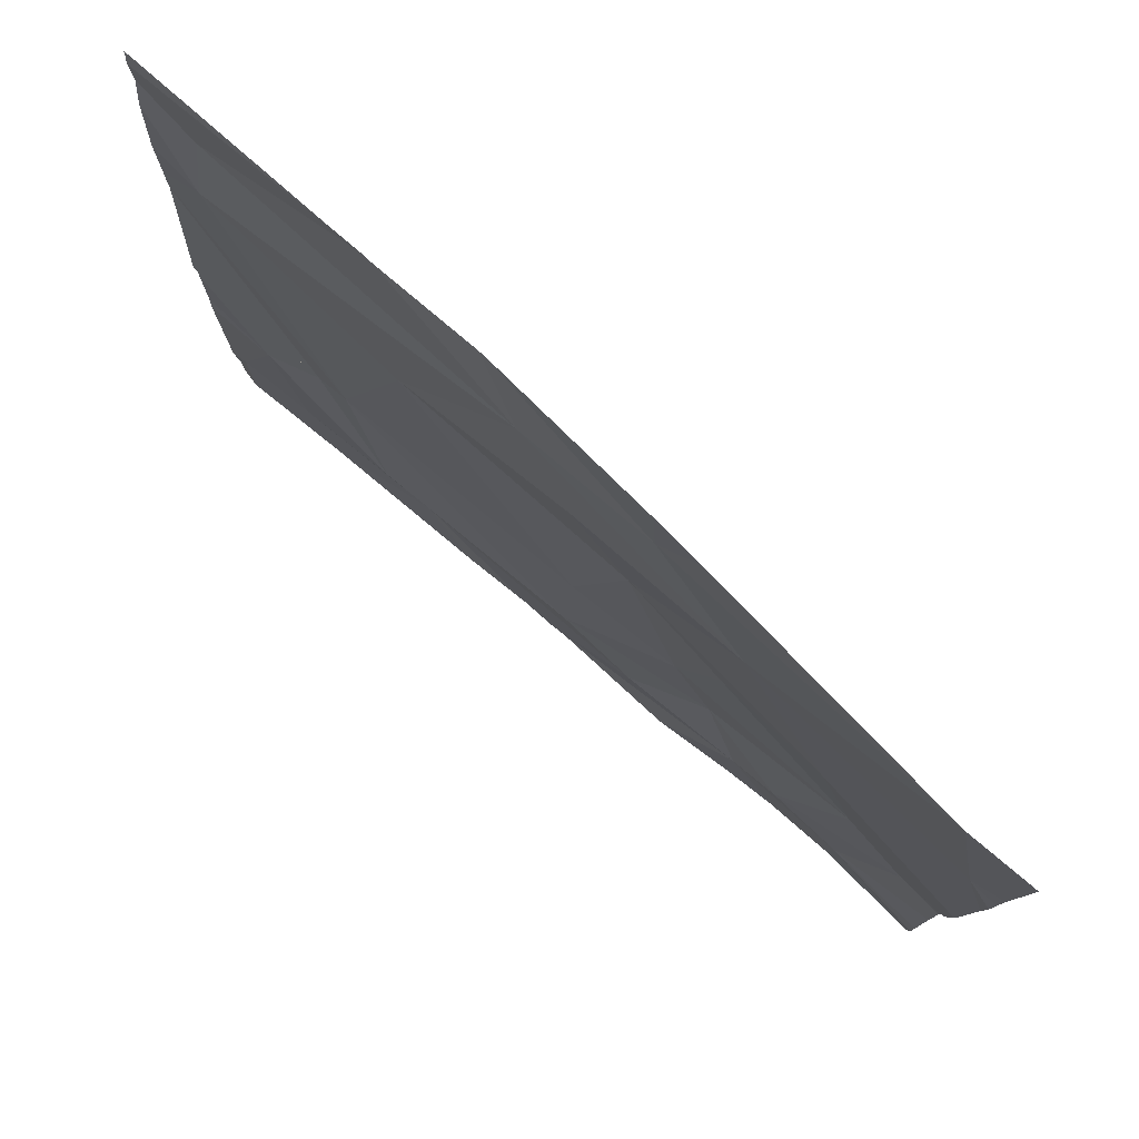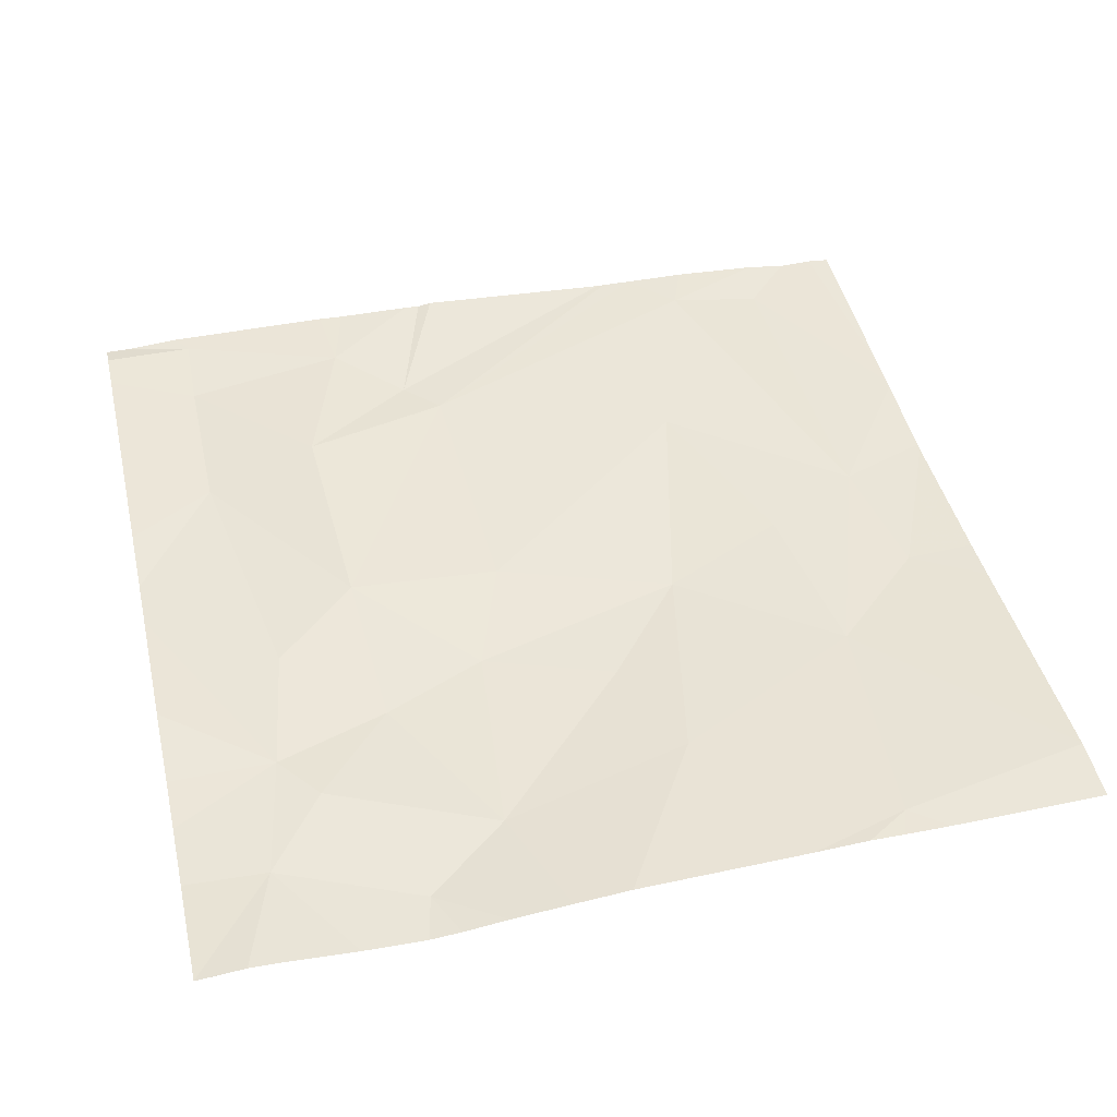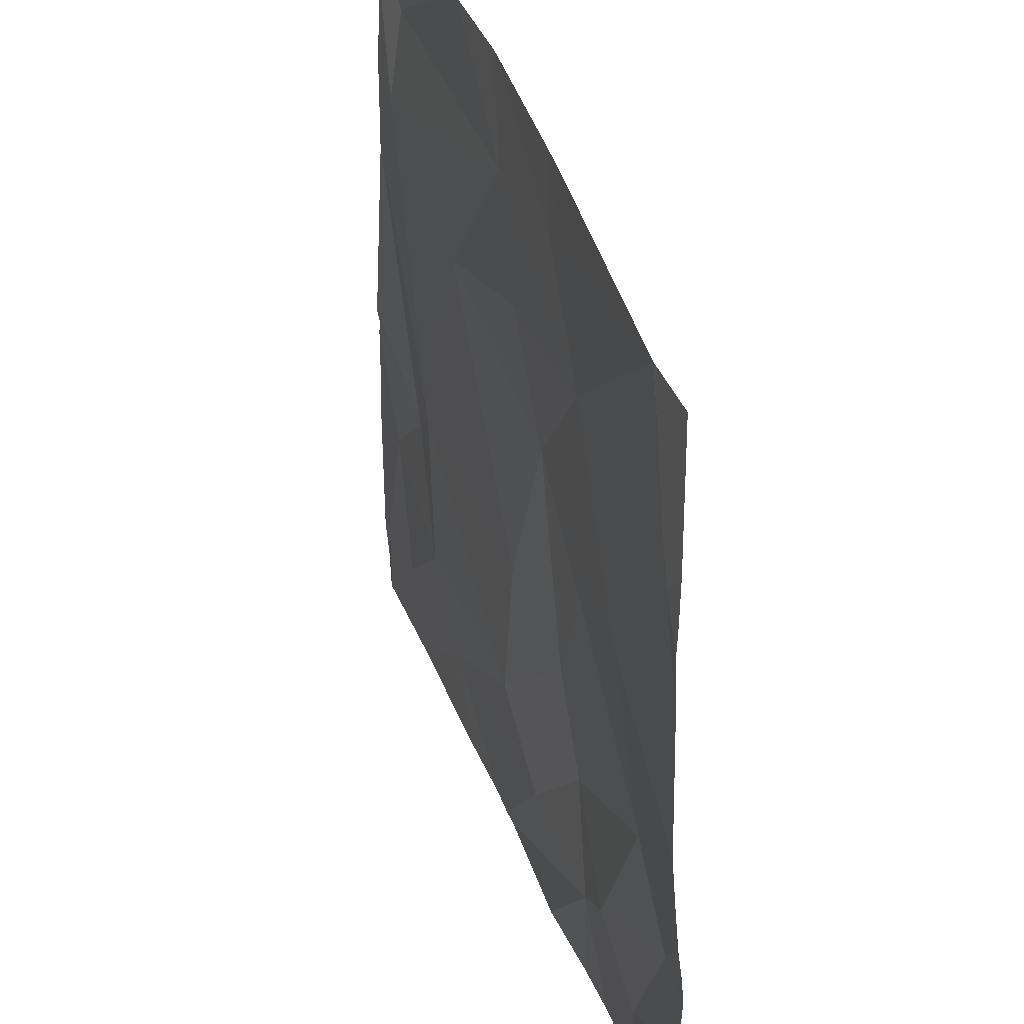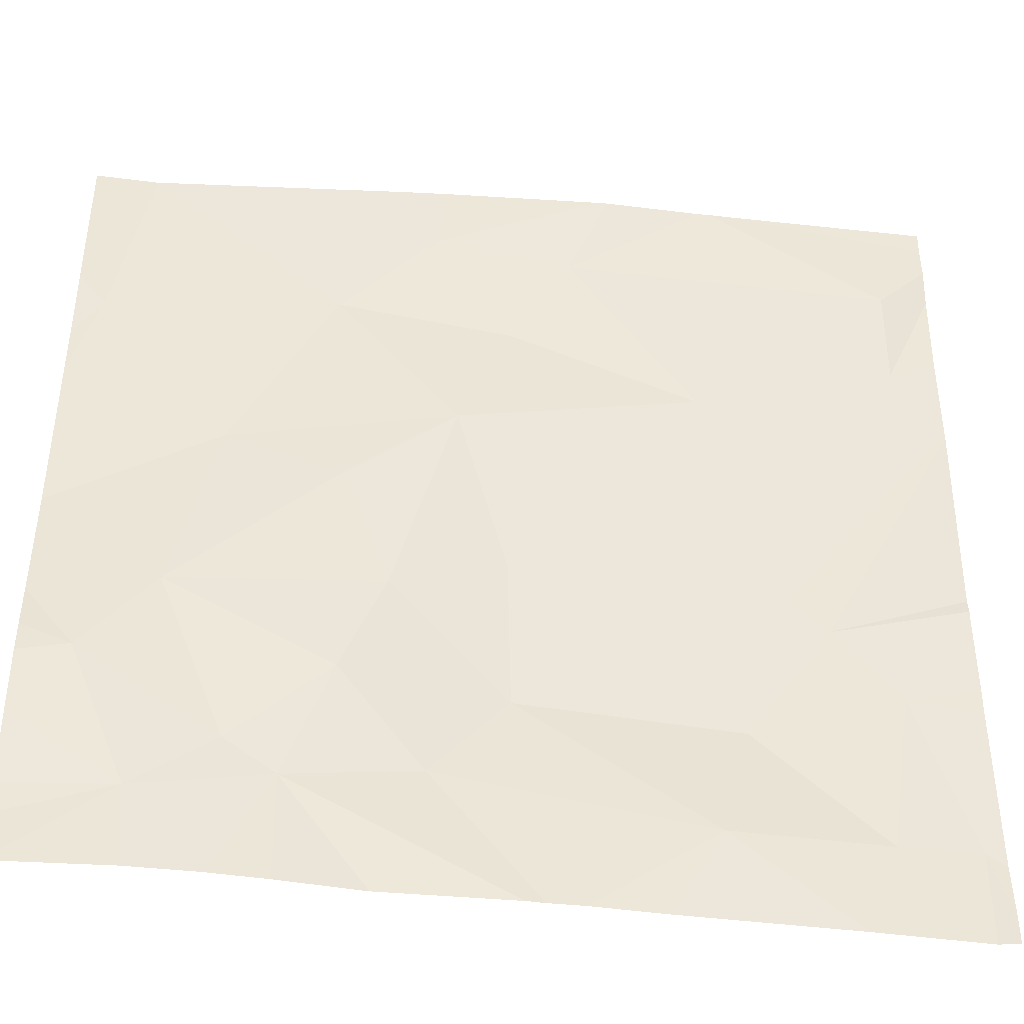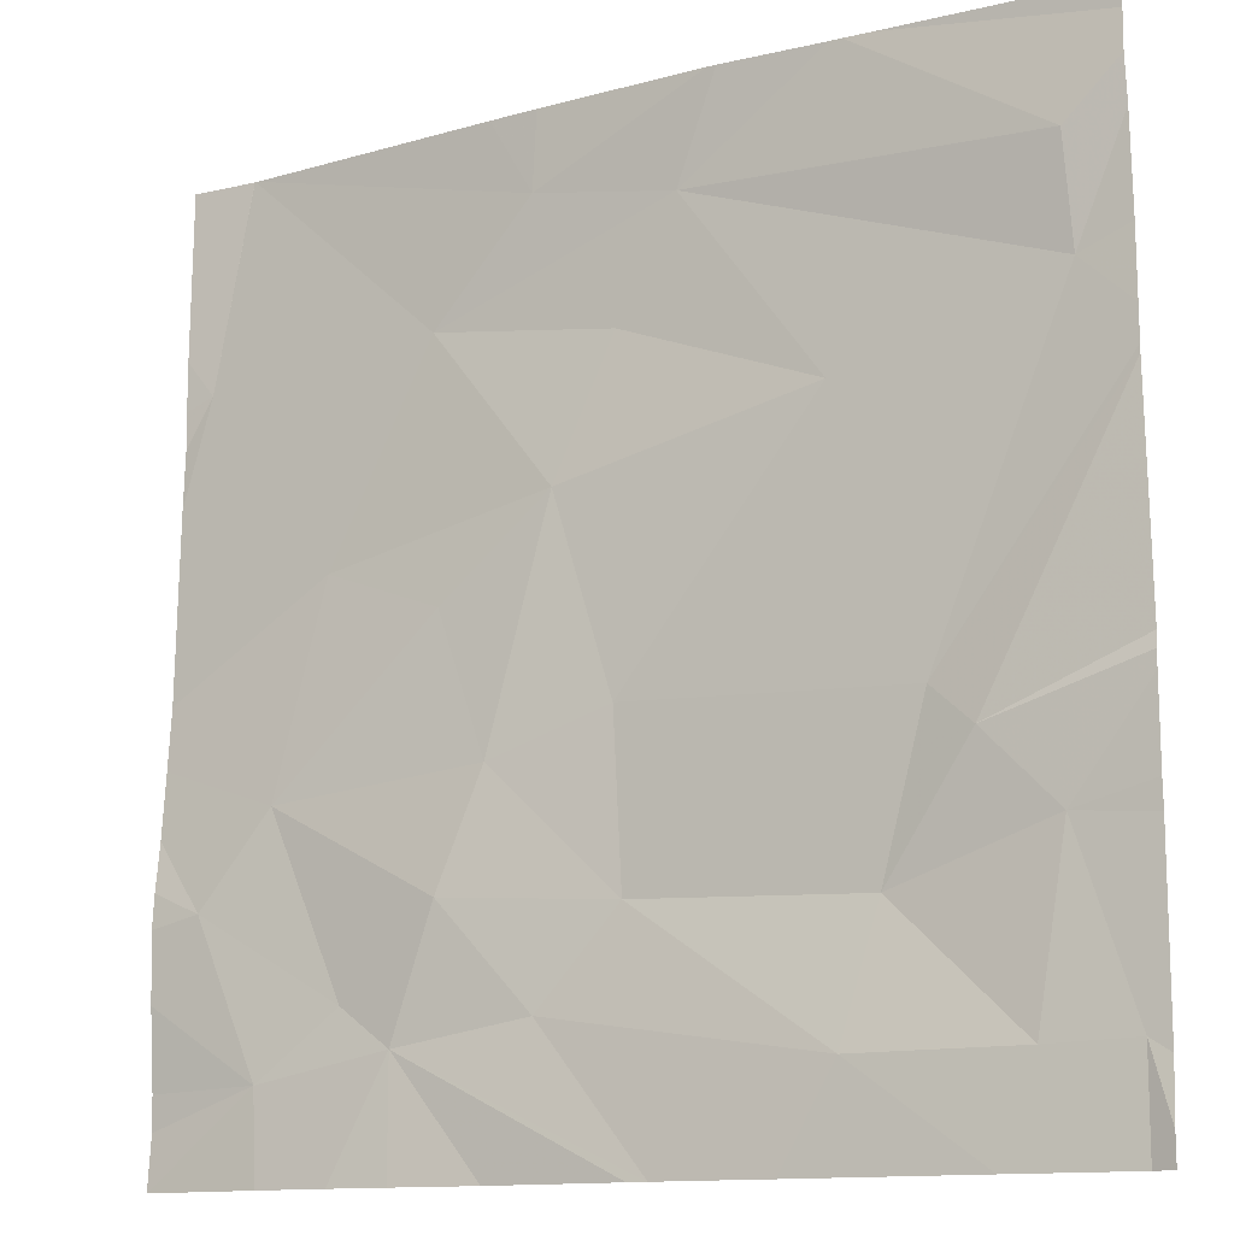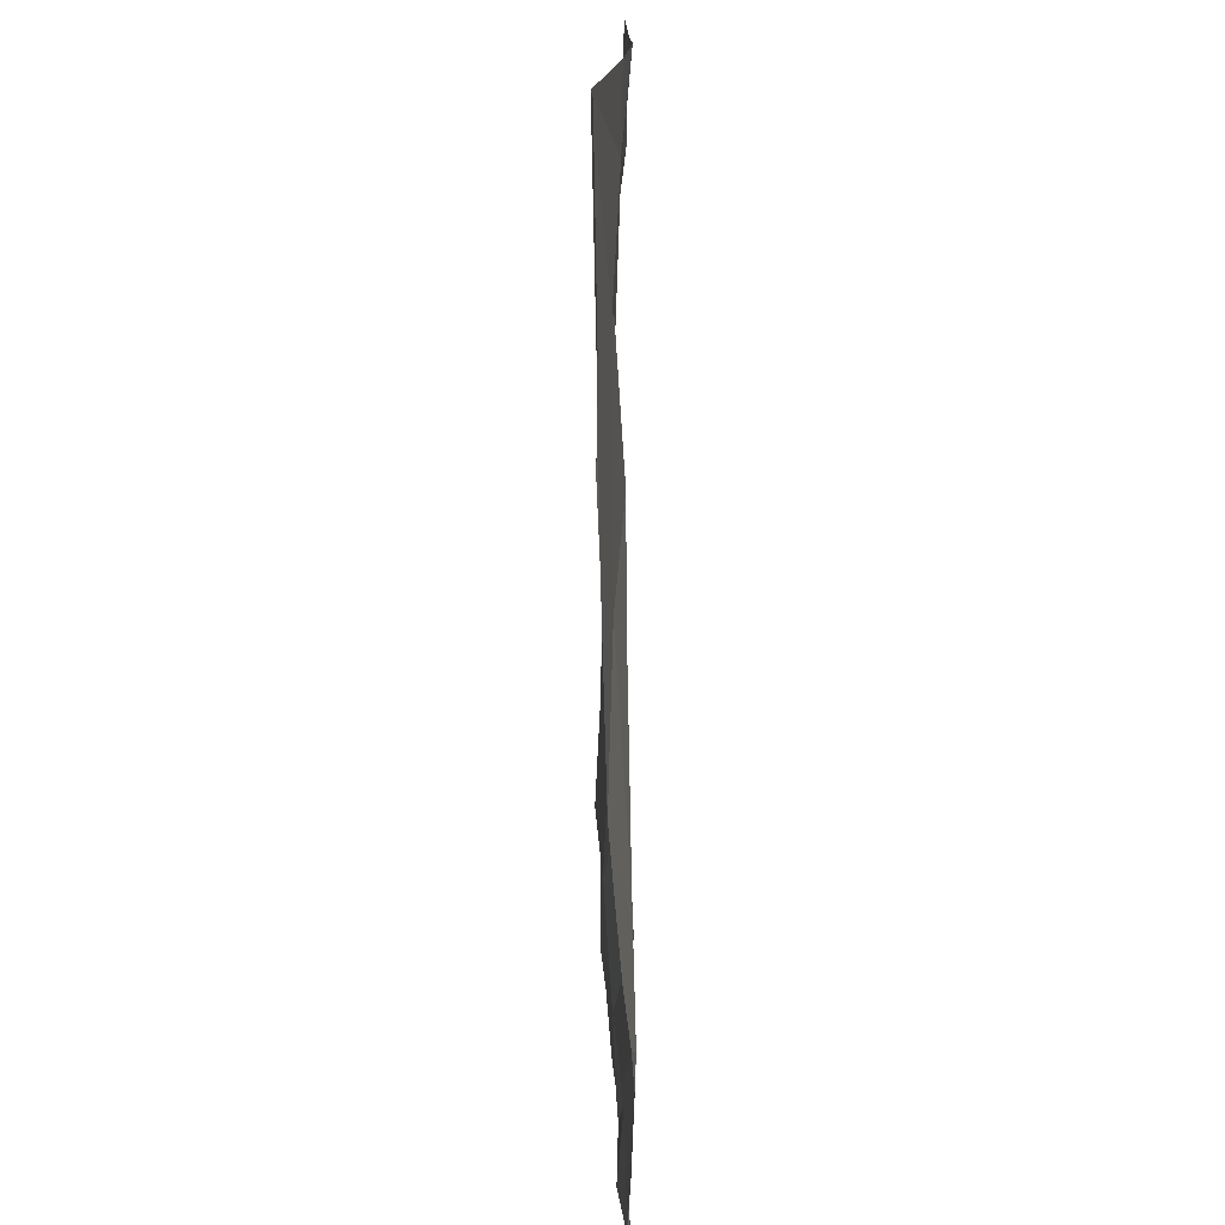
<metadata>
{"format":"obj","ext":"obj","renderer":"f3d","projection":"perspective","resolution":1024,"background":"white","views":[{"elev":79.9,"azim":41.3,"up":"+Y"},{"elev":45.9,"azim":77.1,"up":"+Z"},{"elev":39.5,"azim":71.5,"up":"+Y"},{"elev":-42.0,"azim":172.5,"up":"+Y"},{"elev":-12.9,"azim":-150.9,"up":"+Y"},{"elev":14.2,"azim":89.6,"up":"+Y"}]}
</metadata>
<code>
v -67.5 255.2 483.3
v -67.38 255.5 483.3
v -67.32 255.2 483.3
v -65.77 256.9 483.3
v -67.06 255.4 483.3
v -65.63 255.1 483.2
v -65.63 256.4 483.3
v -65.63 256.3 483.3
v -66.99 255.2 483.2
v -66.59 255.4 483.3
v -66.42 255.2 483.2
v -67.15 255.7 483.3
v -66.34 255.7 483.2
v -66.24 255.4 483.2
v -66.8 256.9 483.2
v -65.77 256.9 483.3
v -66.43 256.9 483.2
v -65.78 256.9 483.3
v -65.87 255.1 483.2
v -66.15 255.2 483.2
v -66.04 255.3 483.2
v -65.89 255.6 483.2
v -67.02 256.9 483.2
v -66.65 255 483.2
v -66.72 255 483.2
v -65.74 255.5 483.2
v -67.5 255 483.3
v -66.88 255 483.2
v -67.25 255 483.3
v -65.63 255.5 483.2
v -65.63 255.1 483.2
v -65.63 255.4 483.2
v -67.24 255.7 483.3
v -66.79 256.9 483.2
v -65.63 255.3 483.2
v -67.1 256.9 483.2
v -67.44 256.4 483.2
v -67.43 256.6 483.2
v -66.47 256.2 483.2
v -66.59 256.4 483.2
v -66.2 256.5 483.2
v -66.99 256.3 483.2
v -66.71 256.7 483.2
v -66.58 255.8 483.2
v -66.24 256 483.2
v -66.42 256.7 483.2
v -65.7 256.4 483.3
v -66.03 255 483.2
v -66.61 255 483.2
v -66.15 255 483.2
v -67.41 255 483.3
v -65.99 256.1 483.2
v -67.54 255 483.3
v -67.54 255.1 483.3
v -67.04 256.9 483.2
v -67.54 255.3 483.3
v -67.54 255.5 483.3
v -67.54 256.2 483.2
v -67.54 255.8 483.3
v -67.54 255.6 483.3
v -67.54 255.8 483.3
v -67.54 255.7 483.3
v -67.54 256.8 483.2
v -67.54 256.9 483.2
v -67.54 256.3 483.2
v -67.54 256.5 483.2
v -67.54 256.3 483.2
v -67.54 256.7 483.2
v -67.54 256.7 483.2
v -65.63 256.5 483.3
v -65.63 255.7 483.2
v -65.63 255.8 483.3
v -65.63 256.2 483.3
v -65.63 255.6 483.2
v -66.33 255 483.2
v -65.63 255 483.2
v -65.88 255 483.2
v -65.63 255 483.2
v -67.53 255 483.3
v -67.54 255 483.3
v -65.75 255 483.2
v -66.33 256.9 483.2
v -65.77 256.9 483.3
v -67.49 256.9 483.2
v -67.53 256.9 483.2
v -67.54 256.9 483.2
v -67.54 256.9 483.2
v -65.63 256.9 483.3
f 2 1 3
f 51 1 27
f 5 2 3
f 27 53 79
f 73 47 72
f 54 2 56
f 10 9 11
f 5 10 12
f 5 9 10
f 14 13 10
f 11 9 25
f 10 11 14
f 3 9 5
f 83 47 4
f 9 3 51
f 20 19 21
f 14 20 21
f 22 14 21
f 76 19 81
f 82 46 18
f 16 41 47
f 20 11 24
f 21 26 22
f 32 19 35
f 11 20 14
f 19 20 48
f 26 21 19
f 75 20 49
f 49 20 24
f 18 46 41
f 72 52 71
f 2 33 61
f 64 63 84
f 71 22 26
f 58 12 67
f 17 46 82
f 36 38 55
f 68 38 69
f 48 20 50
f 12 37 65
f 70 47 7
f 40 39 41
f 33 2 5
f 37 42 43
f 39 44 13
f 13 45 39
f 12 33 5
f 12 44 42
f 39 40 42
f 43 40 41
f 10 13 44
f 15 46 34
f 41 46 43
f 42 37 12
f 39 42 44
f 10 44 12
f 37 43 38
f 55 43 23
f 42 40 43
f 14 22 13
f 50 20 75
f 52 22 71
f 47 52 72
f 41 39 52
f 39 45 52
f 18 41 16
f 71 26 74
f 13 22 45
f 29 9 51
f 16 47 83
f 47 41 52
f 34 46 17
f 47 70 4
f 52 45 22
f 53 1 54
f 8 47 73
f 28 9 29
f 54 1 2
f 56 2 57
f 15 43 46
f 7 47 8
f 57 2 60
f 6 19 31
f 58 33 12
f 59 33 58
f 24 11 25
f 60 2 62
f 31 19 76
f 61 33 59
f 62 2 61
f 25 9 28
f 23 43 15
f 65 37 66
f 35 19 6
f 27 1 53
f 66 37 68
f 32 26 19
f 67 12 65
f 4 70 88
f 68 37 38
f 69 38 63
f 30 26 32
f 51 3 1
f 74 26 30
f 55 38 43
f 77 19 48
f 78 31 76
f 79 53 80
f 36 63 38
f 81 19 77
f 84 63 36
f 85 64 84
f 86 64 85
f 87 64 86

</code>
